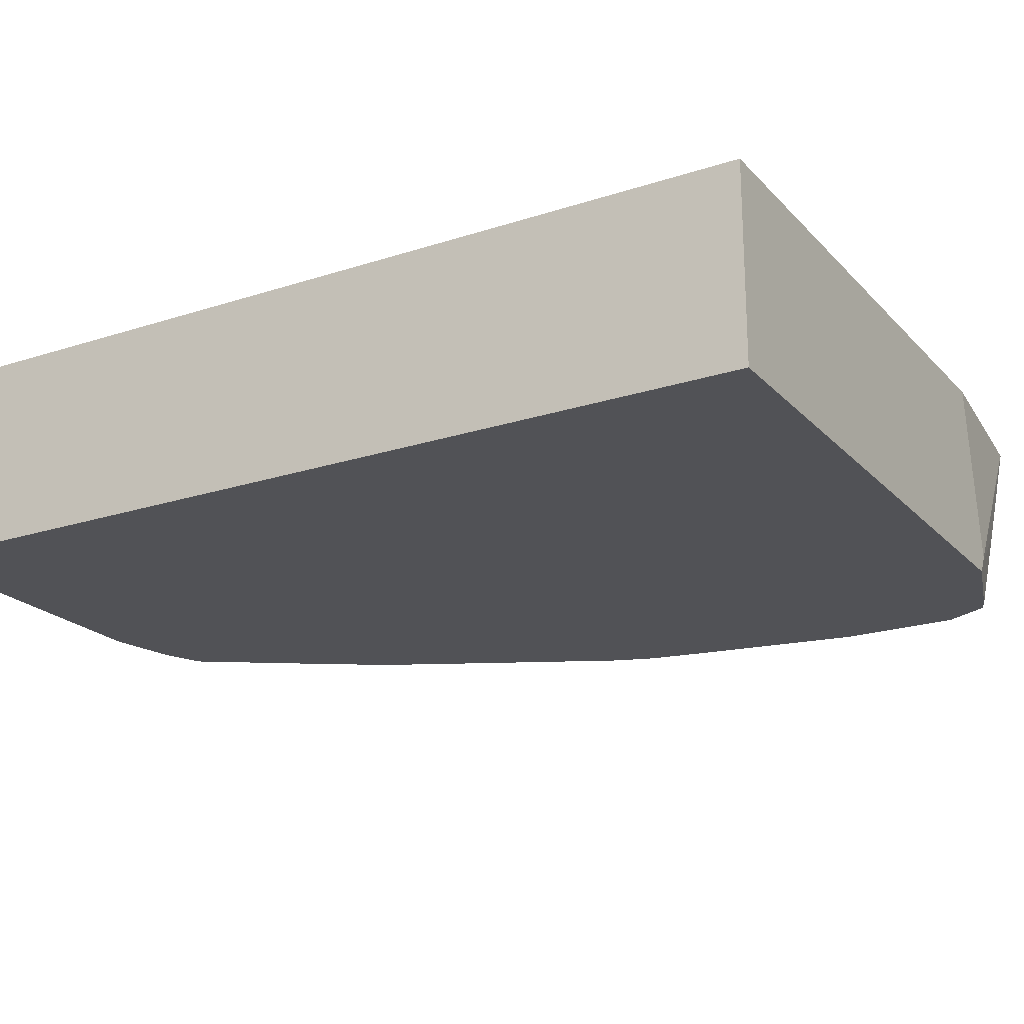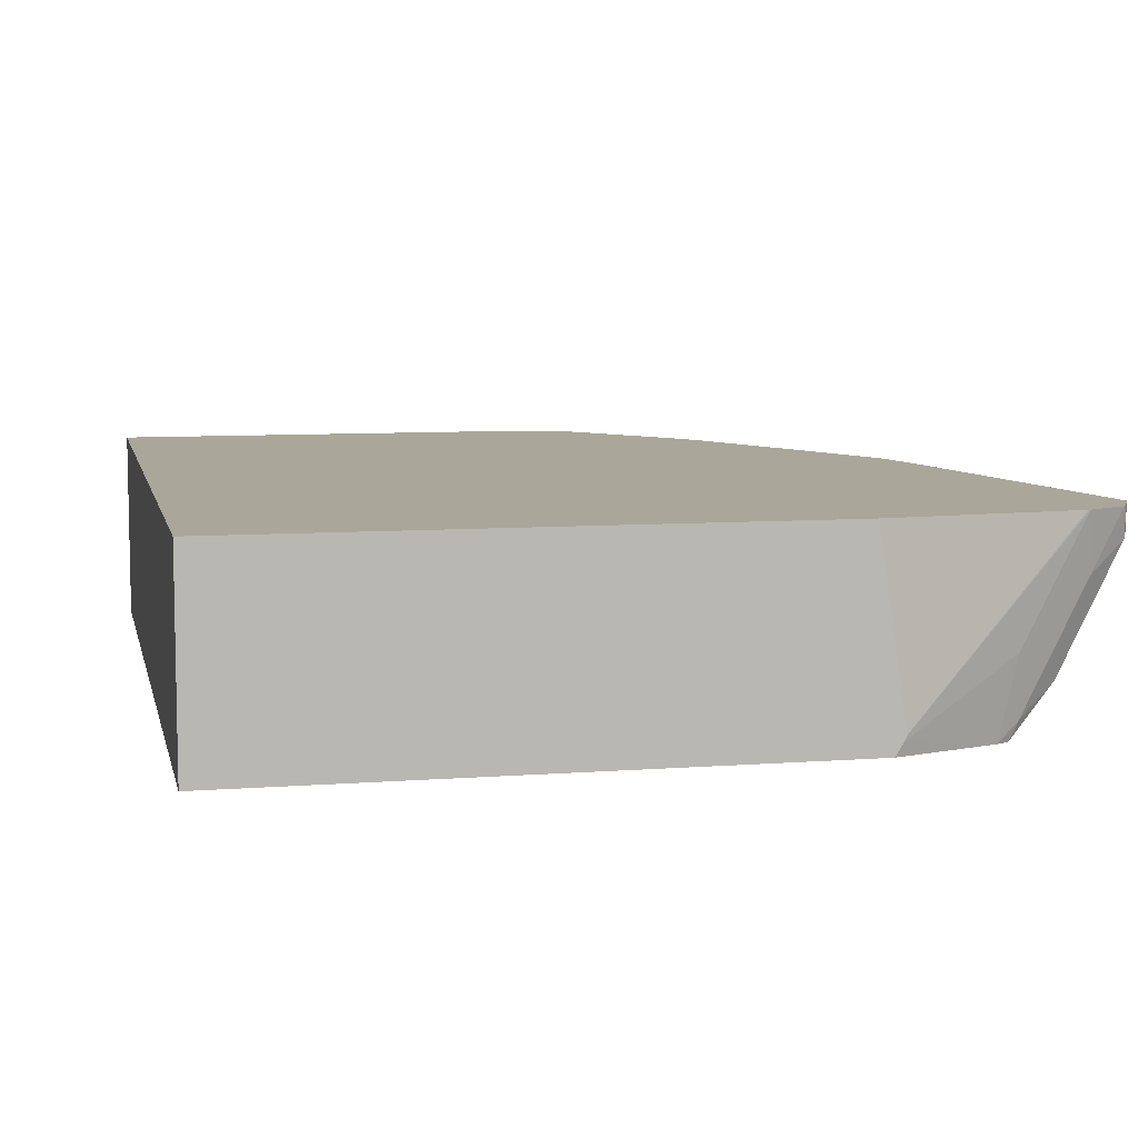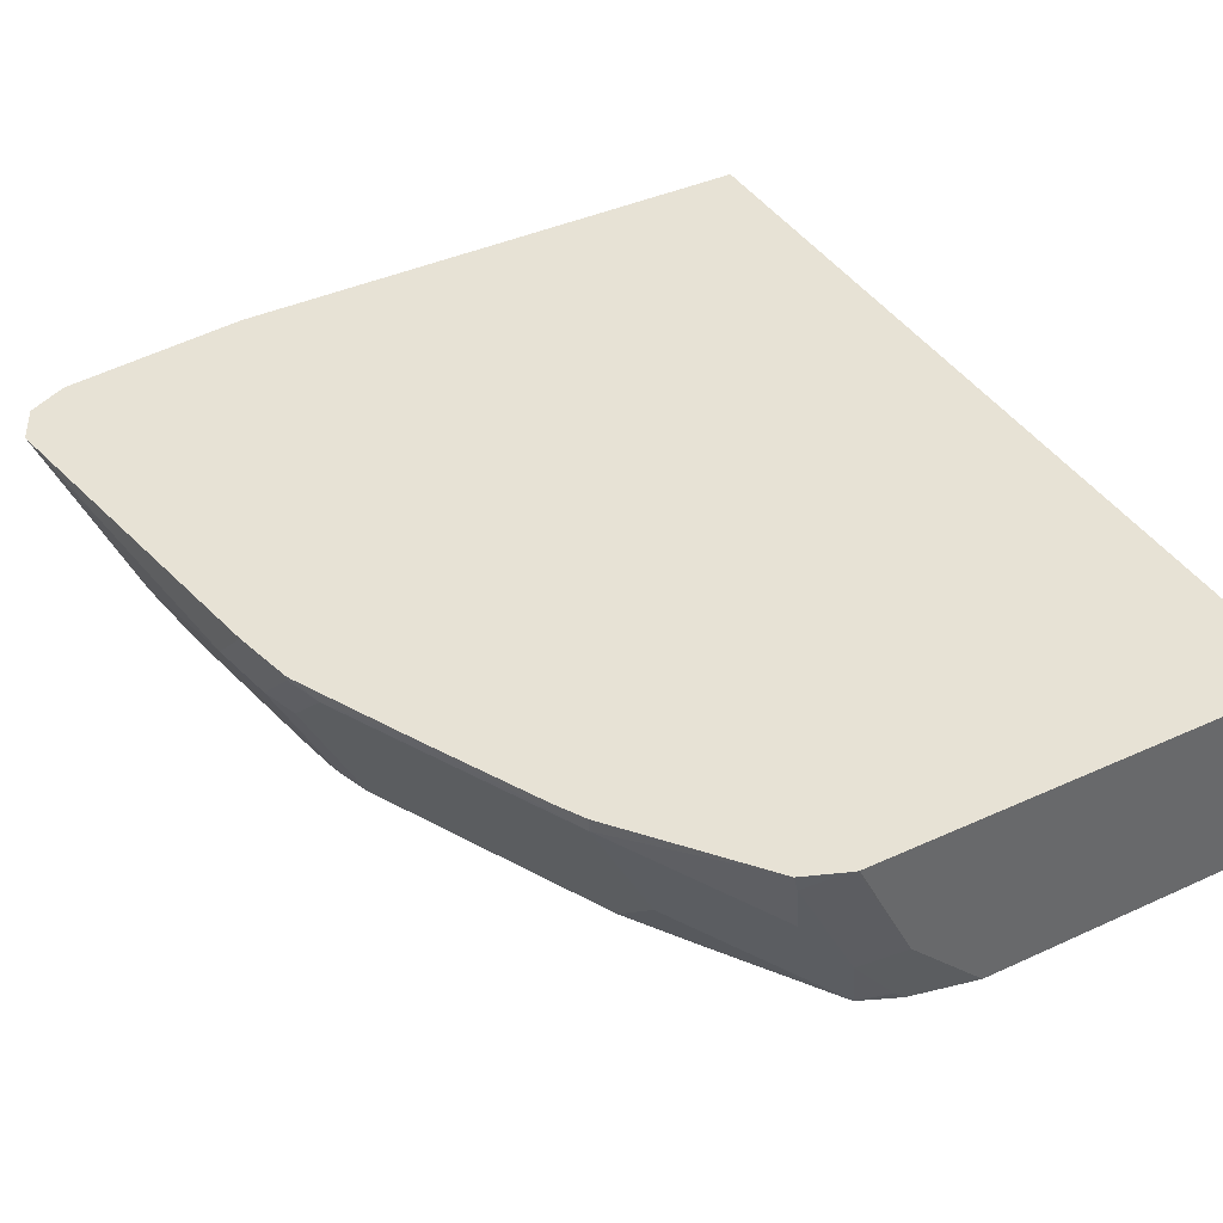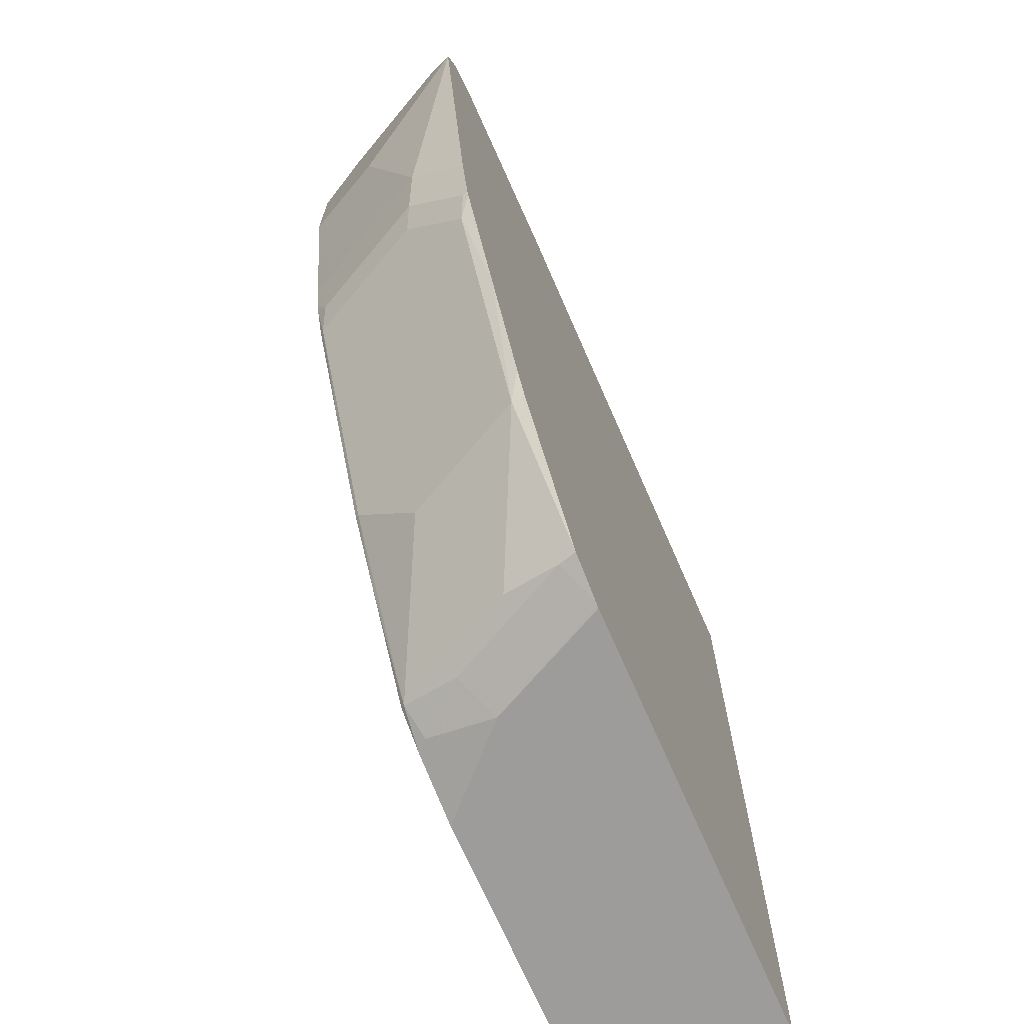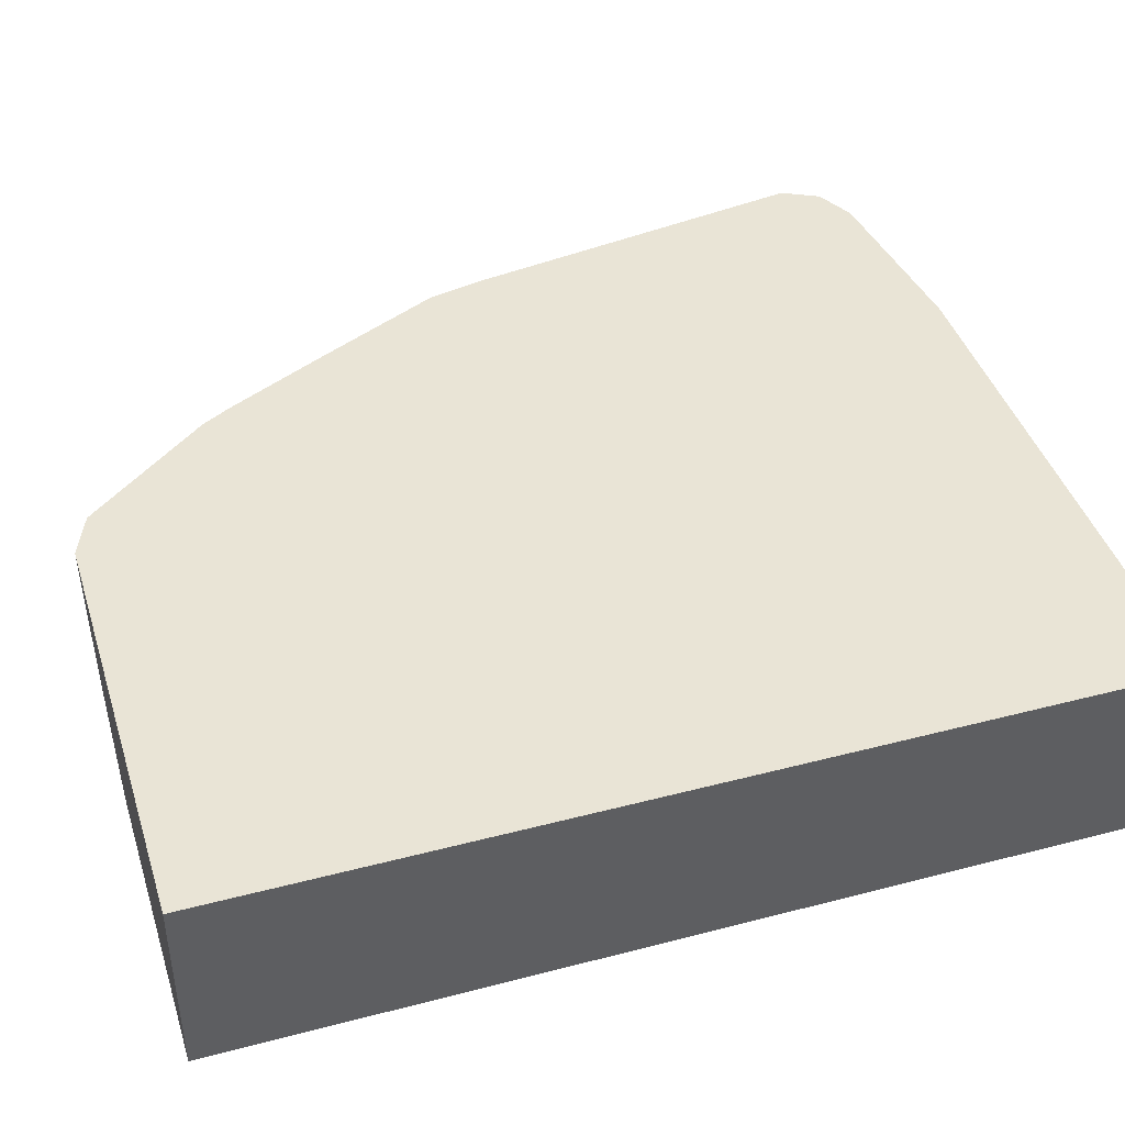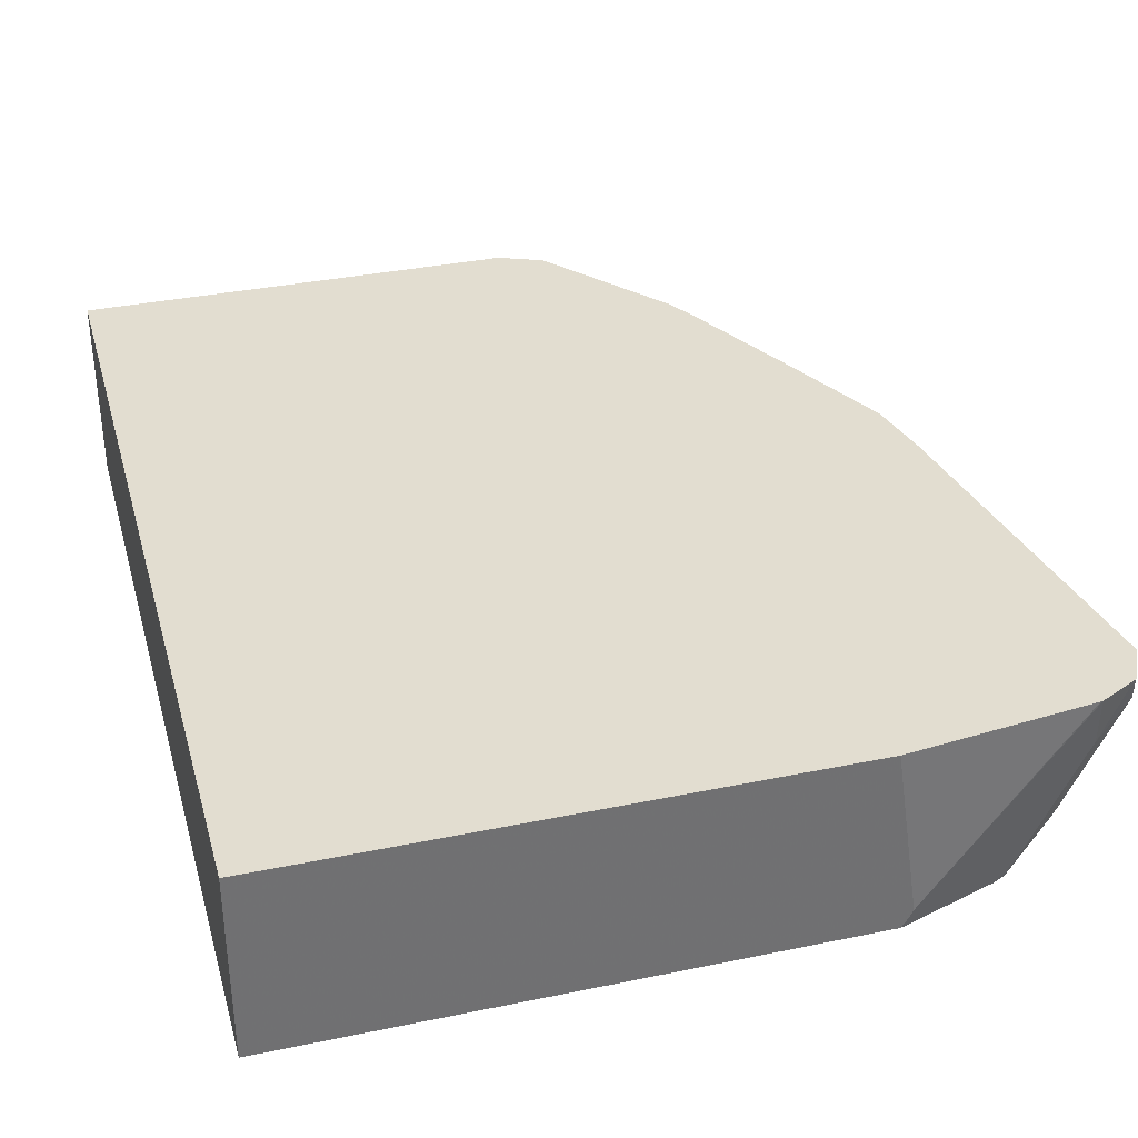
<metadata>
{"format":"obj","ext":"obj","renderer":"f3d","projection":"perspective","resolution":1024,"background":"white","views":[{"elev":-21.2,"azim":120.2,"up":"+Z"},{"elev":7.8,"azim":167.8,"up":"+Z"},{"elev":40.1,"azim":-29.5,"up":"+Z"},{"elev":-70.3,"azim":-66.4,"up":"+Y"},{"elev":42.5,"azim":72.7,"up":"+Z"},{"elev":35.2,"azim":164.7,"up":"+Z"}]}
</metadata>
<code>
v -0.3569 0.1838 -0.4759
v -0.7614 0.1838 -0.4759
v -0.3569 0.1838 -0.3382
v -0.3569 -0.463 -0.4759
v -0.7666 0.1838 -0.4673
v -0.8325 0.161 -0.4759
v -0.7498 0.1838 -0.3382
v -0.3569 -0.463 -0.3382
v -0.5763 -0.463 -0.4759
v -0.8418 0.1683 -0.4209
v -0.884 0.1679 -0.3382
v -0.7687 0.1838 -0.463
v -0.8411 0.1567 -0.4759
v -0.847 0.1578 -0.463
v -0.8891 0.1578 -0.3788
v -0.8823 0.1683 -0.3382
v -0.6719 -0.463 -0.3382
v -0.5893 -0.463 -0.463
v -0.6237 -0.4524 -0.4759
v -0.9111 0.1544 -0.3382
v -0.8733 0.1473 -0.4419
v -0.8563 0.1263 -0.4759
v -0.9154 0.1473 -0.3578
v -0.6313 -0.463 -0.4209
v -0.6734 -0.4626 -0.3382
v -0.6313 -0.4524 -0.4682
v -0.6524 -0.4419 -0.4735
v -0.6508 -0.4403 -0.4759
v -0.9121 0.1538 -0.3382
v -0.8979 0.1263 -0.3928
v -0.8563 0.04206 -0.4759
v -0.9119 0.1263 -0.3648
v -0.9252 0.1263 -0.3382
v -0.9252 0.1277 -0.3382
v -0.6764 -0.4615 -0.3382
v -0.7015 -0.4489 -0.3508
v -0.6594 -0.4489 -0.4349
v -0.7017 -0.365 -0.4759
v -0.6944 -0.4419 -0.3893
v -0.7786 -0.3578 -0.3472
v -0.7365 -0.3578 -0.4314
v -0.7365 -0.3157 -0.4735
v -0.8838 0.04206 -0.4209
v -0.8353 -0.08418 -0.4759
v -0.8418 -0.08418 -0.463
v -0.8698 -0.08418 -0.4069
v -0.8838 -0.08418 -0.3788
v -0.8838 -0.1248 -0.3382
v -0.7049 -0.4498 -0.3382
v -0.7356 -0.3137 -0.4759
v -0.7786 -0.3578 -0.3382
v -0.7906 -0.3367 -0.3382
v -0.8313 -0.2563 -0.3382
v -0.8628 -0.1893 -0.3472
v -0.8628 -0.1473 -0.3893
v -0.7786 -0.2314 -0.4735
v -0.83 -0.1121 -0.4759
v -0.8313 -0.1263 -0.4682
v -0.8733 -0.1263 -0.3841
v -0.8835 -0.1263 -0.3382
v -0.7776 -0.2295 -0.4759
v -0.8729 -0.1715 -0.3382
v -0.8733 -0.1683 -0.342
v -0.8207 -0.1473 -0.4735
v -0.8281 -0.1201 -0.4759
v -0.8808 -0.1383 -0.3382
v -0.8191 -0.1457 -0.4759
v -0.8741 -0.1683 -0.3382
f 27 42 38
f 31 43 32
f 31 44 45
f 31 45 46
f 30 31 32
f 31 46 47
f 33 47 48
f 32 43 33
f 33 43 47
f 35 49 36
f 36 49 40
f 27 41 42
f 36 40 39
f 31 47 43
f 27 40 41
f 23 34 29
f 27 36 39
f 27 37 36
f 27 38 28
f 26 37 27
f 24 37 26
f 24 36 37
f 24 35 36
f 24 25 35
f 23 33 34
f 23 32 33
f 23 30 32
f 22 31 30
f 22 30 23
f 38 42 50
f 27 39 40
f 40 51 52
f 55 59 58
f 40 53 54
f 21 22 23
f 63 68 66
f 62 68 63
f 61 64 67
f 59 66 60
f 59 63 66
f 58 65 64
f 57 65 58
f 55 64 56
f 55 58 64
f 54 59 55
f 54 63 59
f 54 62 63
f 53 62 54
f 40 52 53
f 50 64 61
f 47 60 48
f 47 59 60
f 46 59 47
f 46 58 59
f 45 58 46
f 44 58 45
f 44 57 58
f 42 56 50
f 40 49 51
f 40 42 41
f 64 65 67
f 40 56 42
f 40 55 56
f 40 54 55
f 50 56 64
f 20 23 29
f 3 29 34
f 19 26 27
f 3 48 60
f 3 33 48
f 3 34 33
f 3 20 29
f 3 11 20
f 3 16 11
f 3 7 16
f 2 6 5
f 1 6 2
f 1 13 6
f 1 22 13
f 1 31 22
f 1 57 44
f 1 65 57
f 1 67 65
f 1 61 67
f 1 50 61
f 1 38 50
f 1 28 38
f 1 19 28
f 1 9 19
f 1 4 9
f 1 8 4
f 1 3 8
f 1 7 3
f 1 12 7
f 1 5 12
f 1 2 5
f 19 27 28
f 3 60 66
f 3 66 68
f 1 44 31
f 3 62 53
f 18 26 19
f 3 68 62
f 17 25 24
f 15 23 20
f 14 23 15
f 14 21 23
f 13 22 21
f 13 21 14
f 11 16 12
f 11 15 20
f 10 15 11
f 9 18 19
f 7 12 16
f 6 15 10
f 6 14 15
f 18 24 26
f 5 11 12
f 3 53 52
f 3 52 51
f 3 51 49
f 3 49 35
f 3 35 25
f 6 13 14
f 3 17 8
f 3 25 17
f 4 17 24
f 4 24 18
f 4 18 9
f 5 6 10
f 5 10 11
f 4 8 17

</code>
